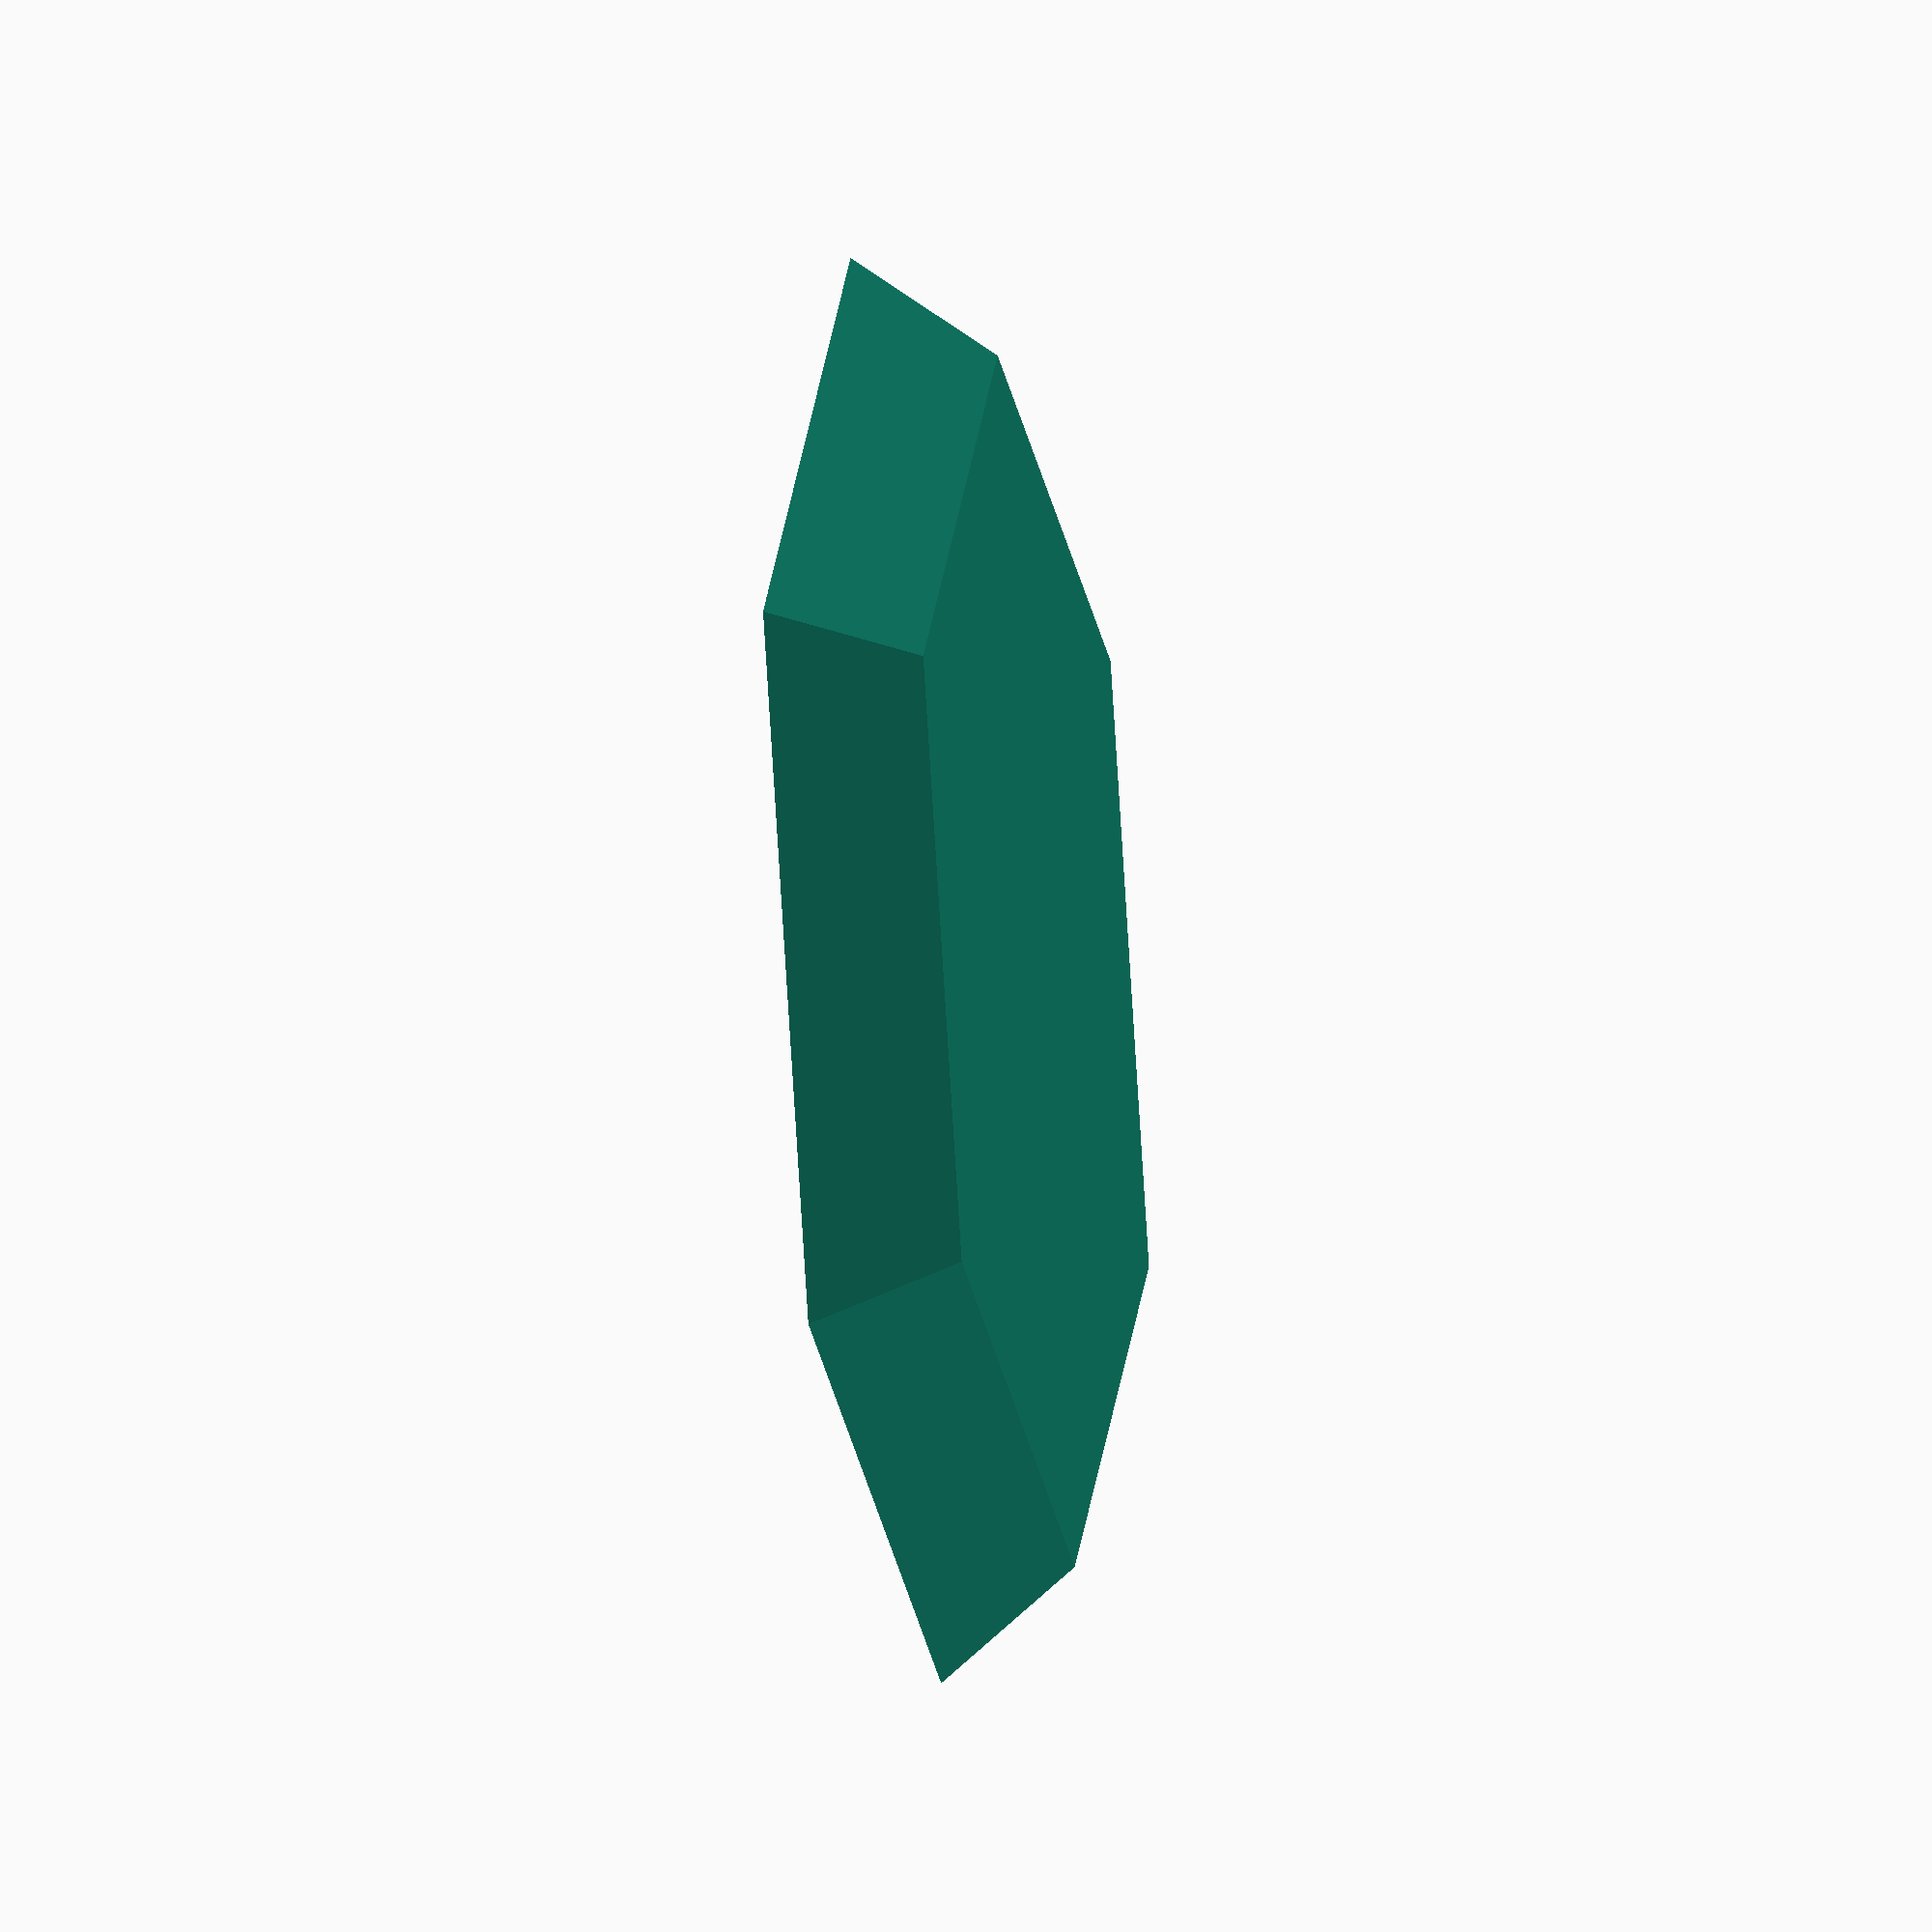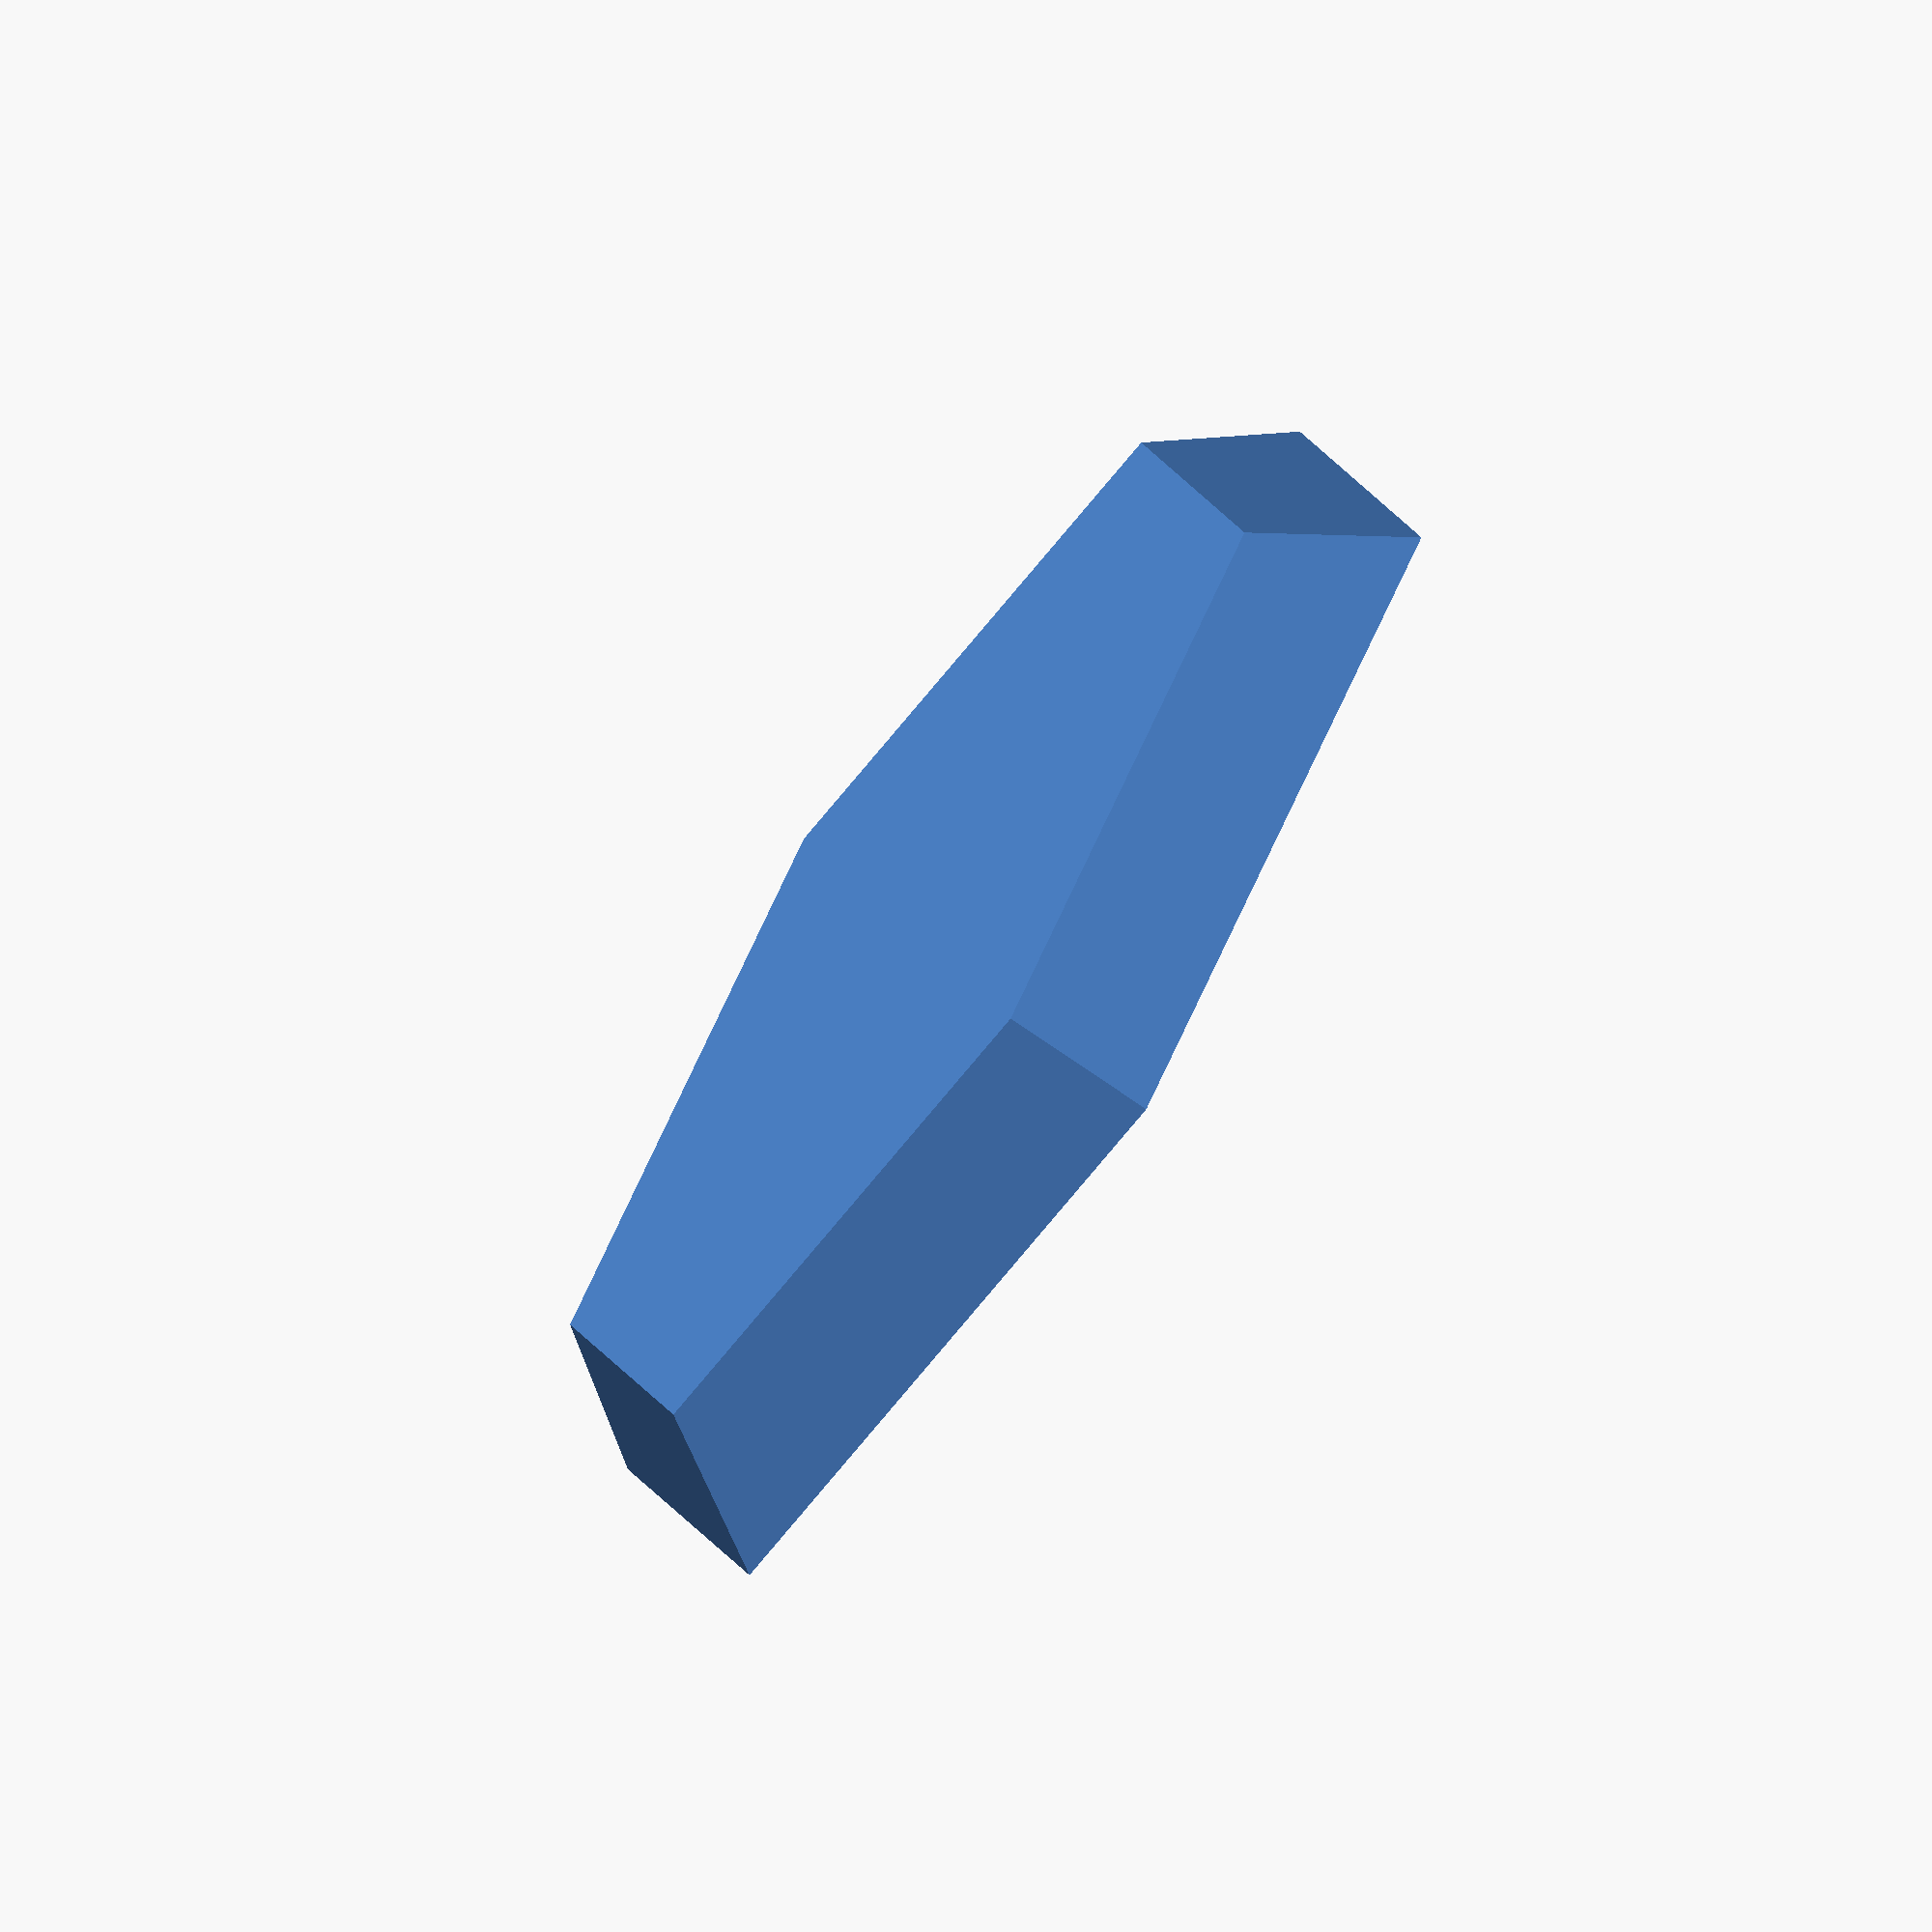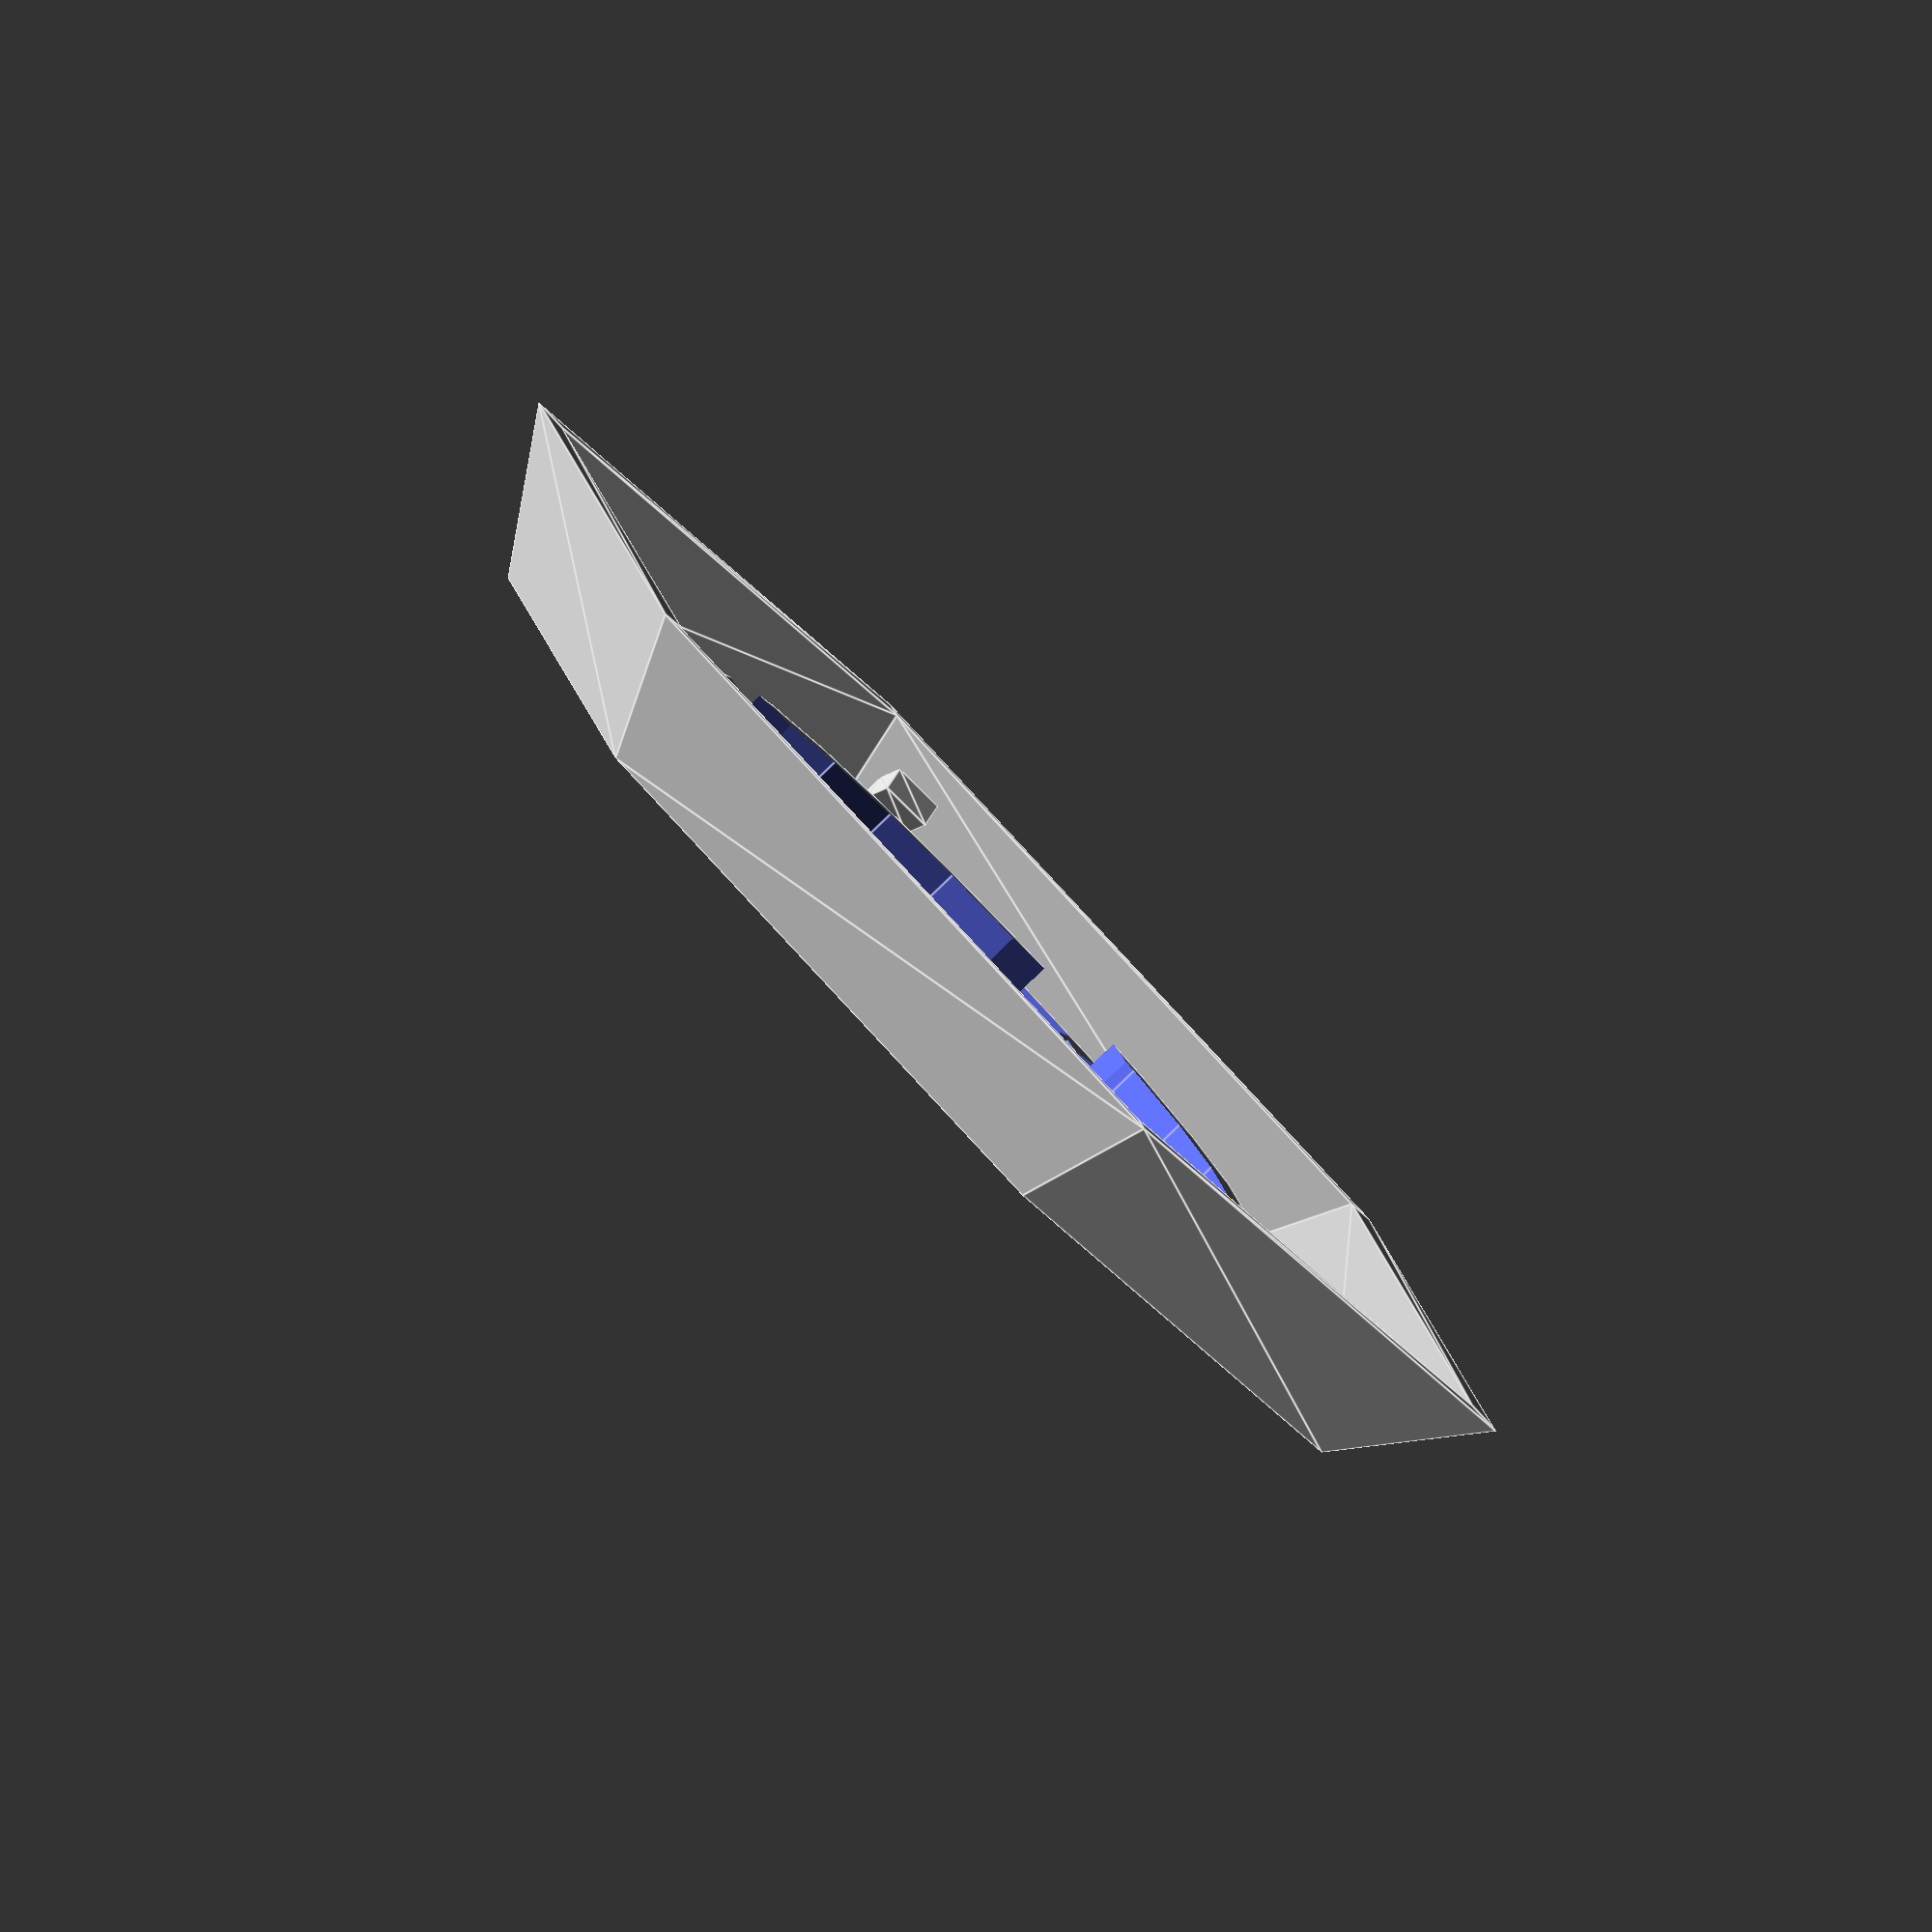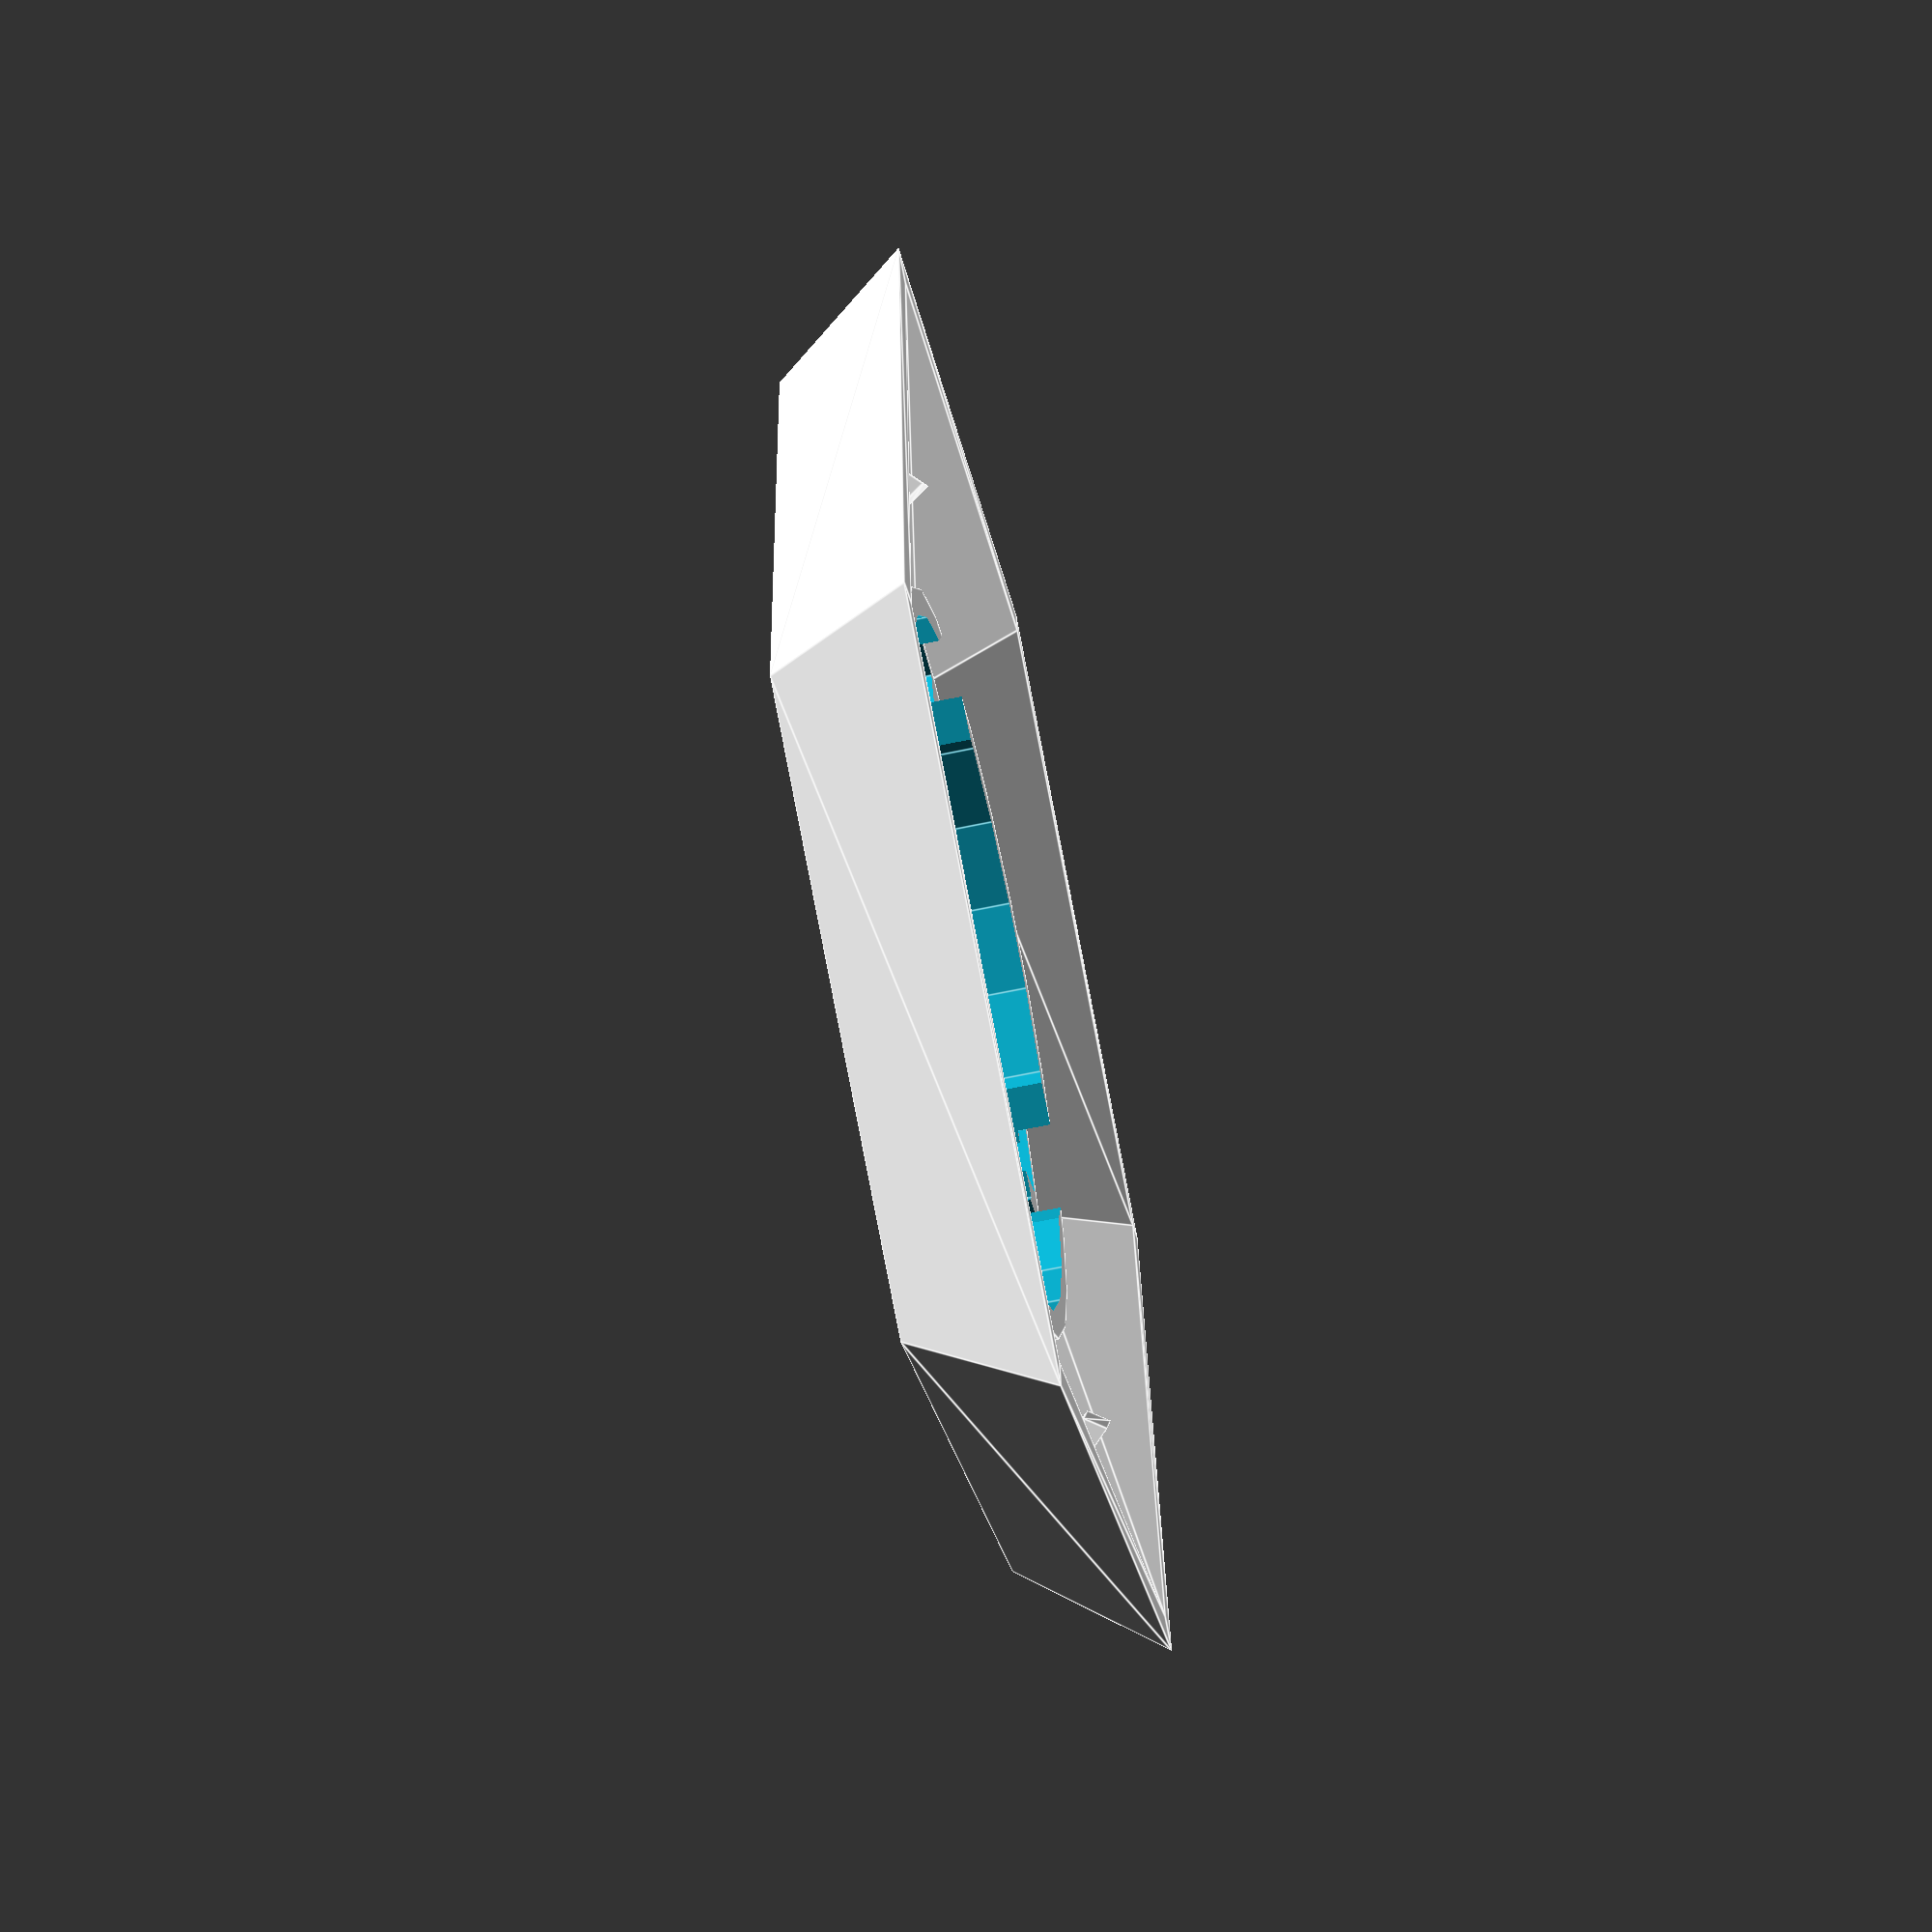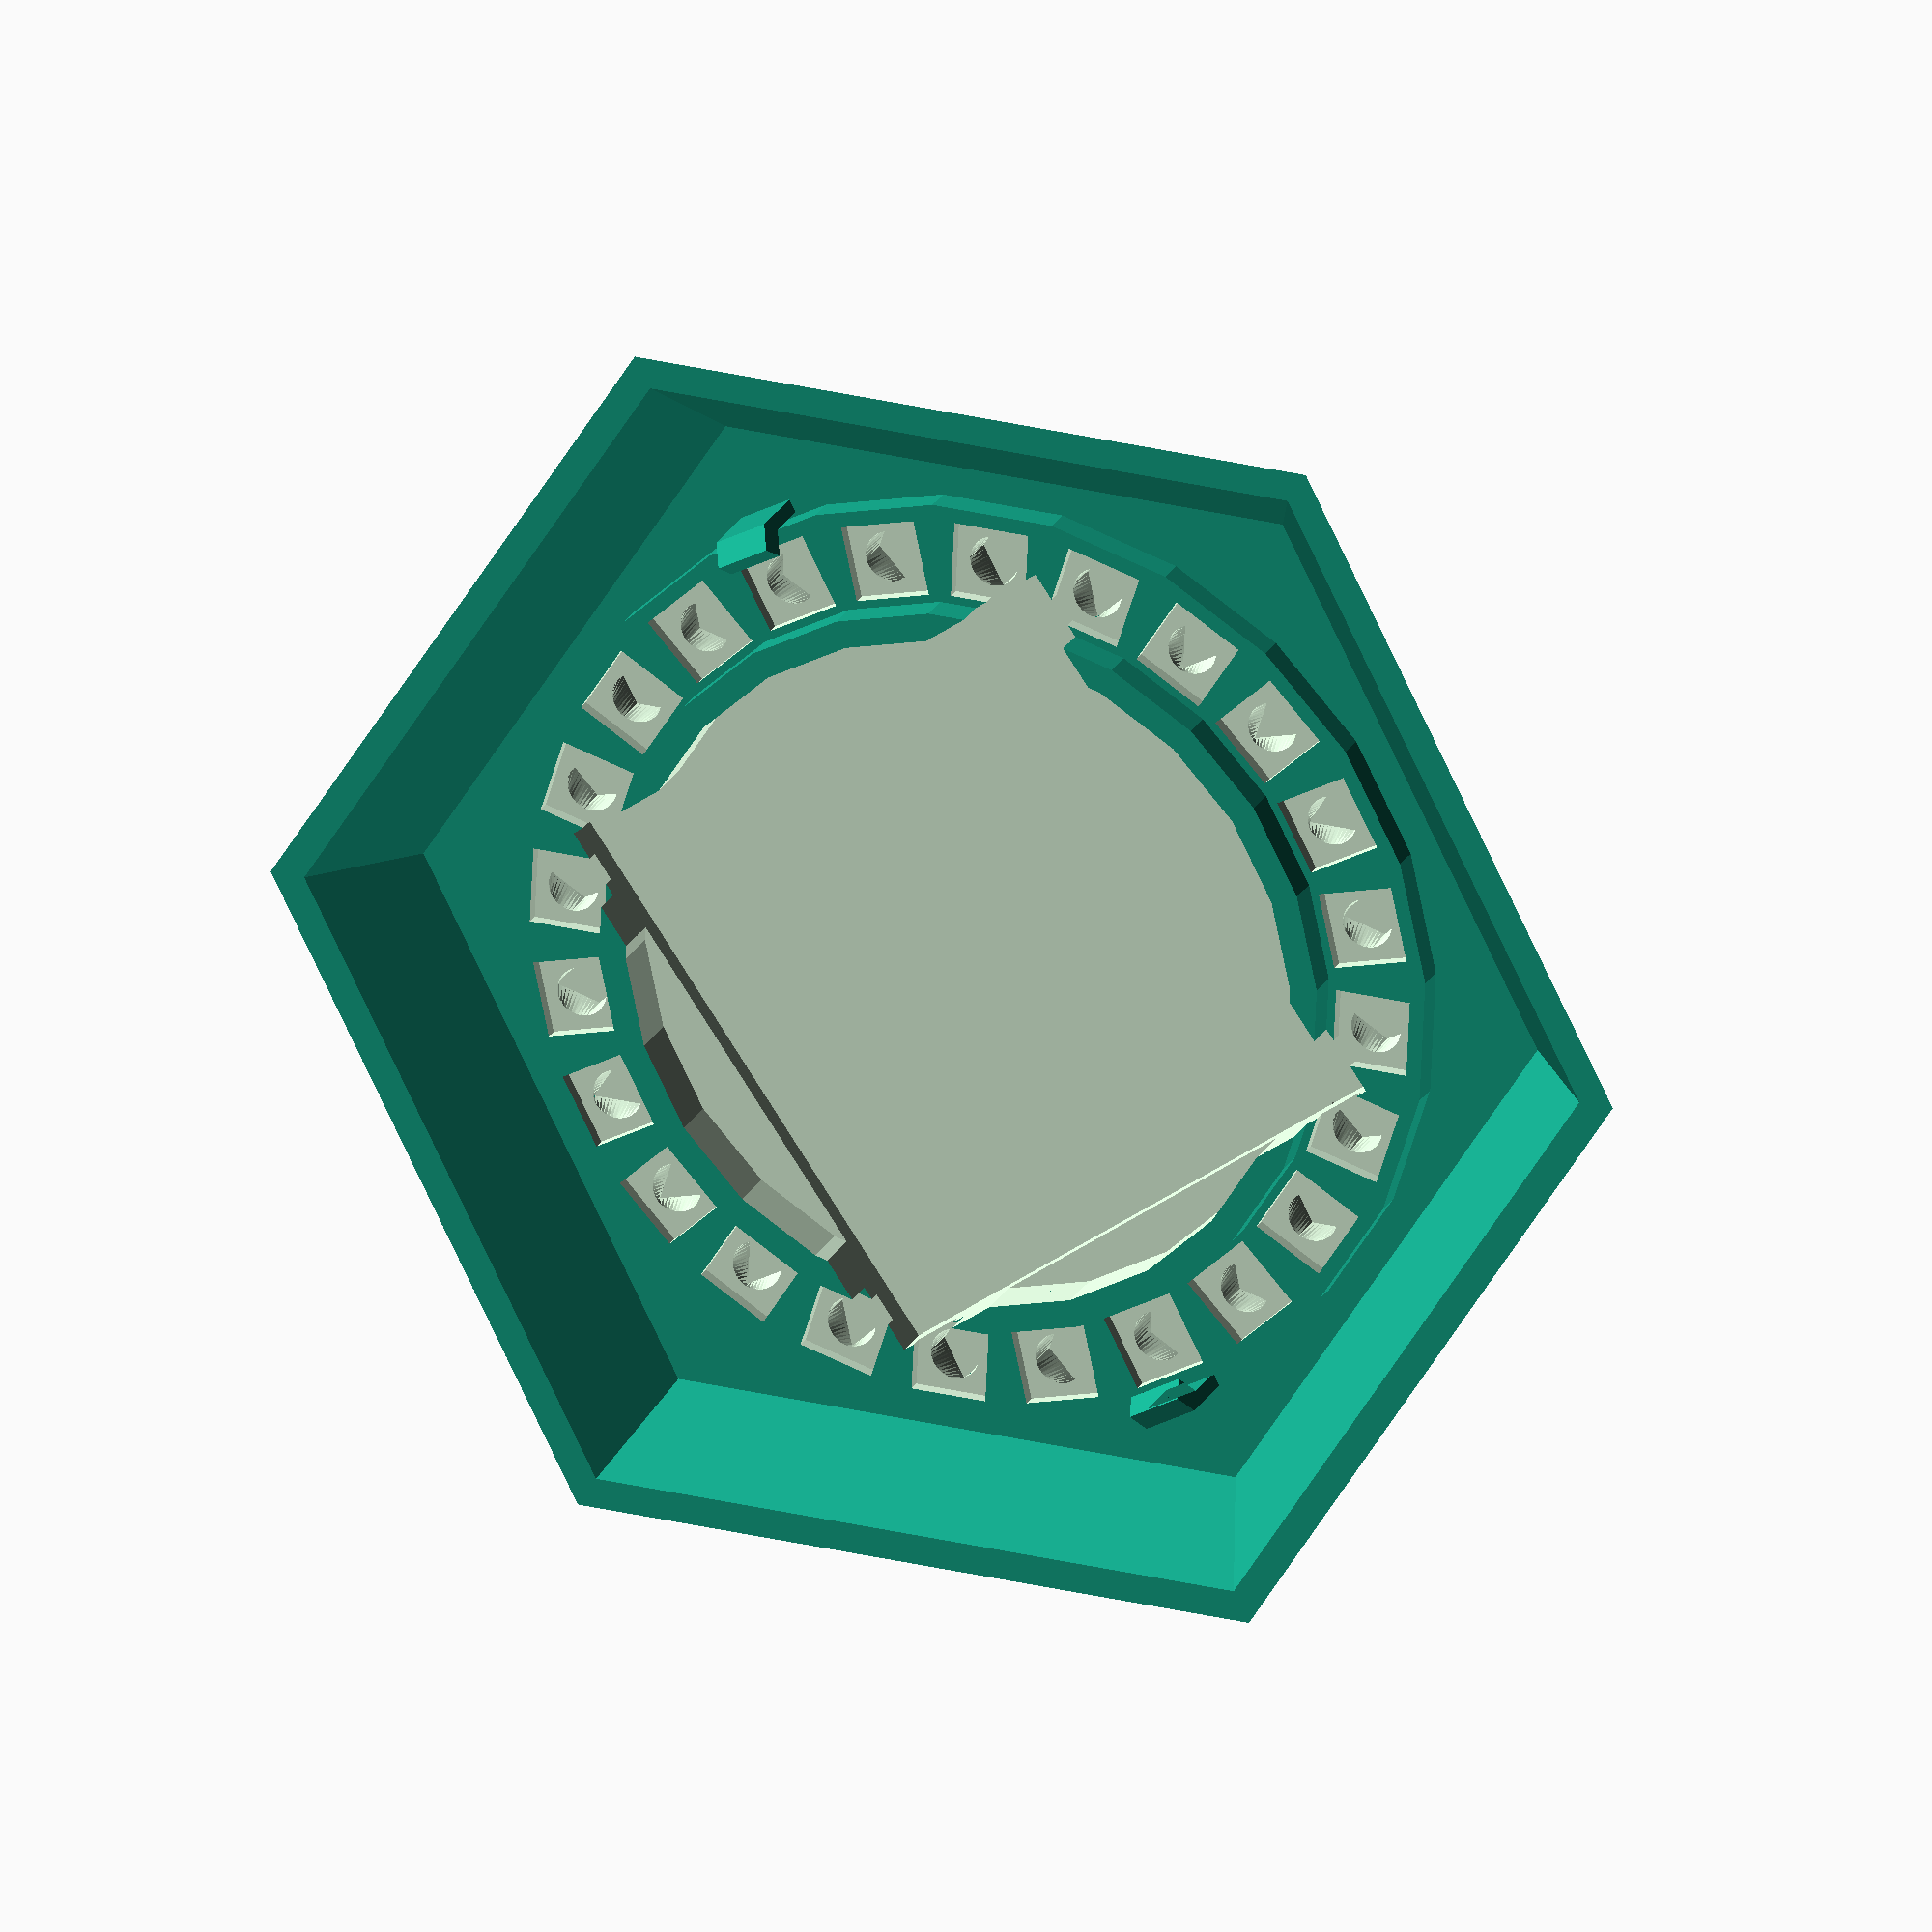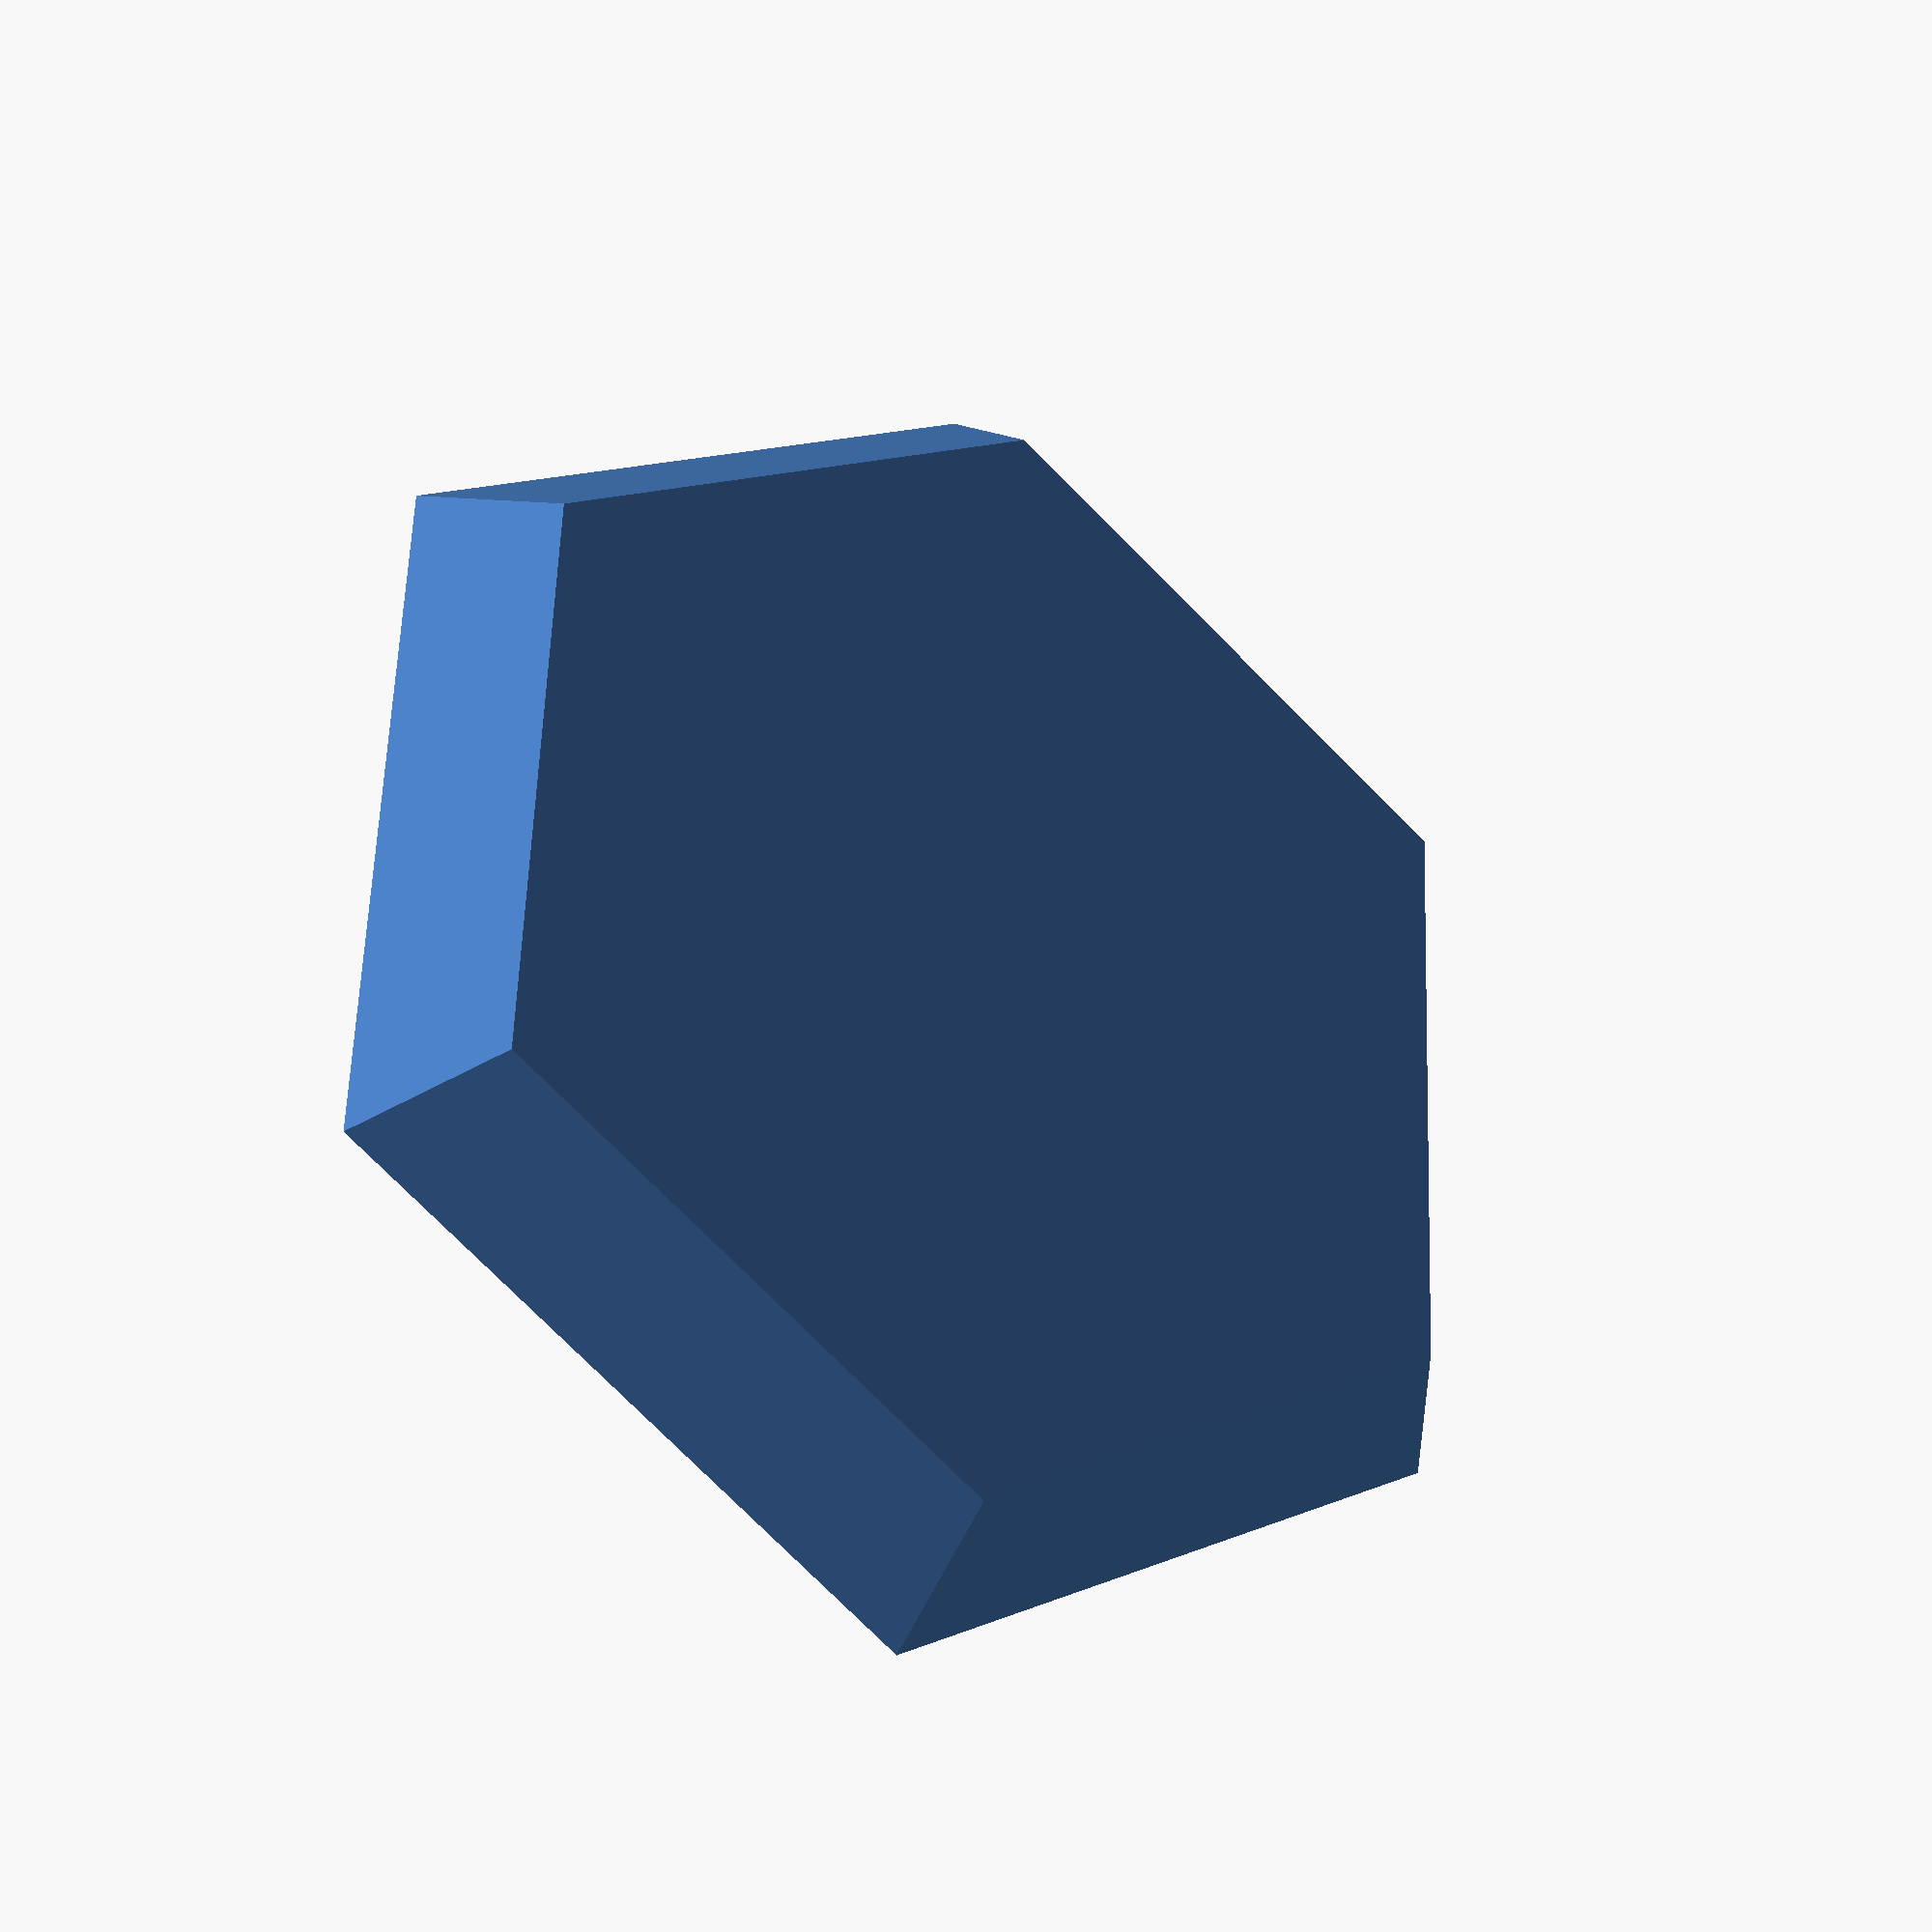
<openscad>
s3=sqrt(3);

diamondsize=110;
hexagonsize=100;
lednum=24;
ledpos=59.8/2;
ledsize=3;

*union() {
    difference() {
        linear_extrude(height=20) diamond(diamondsize, 2);
        translate([0,0,-1]) linear_extrude(height=17) diamond(diamondsize-2, 1);
        translate([0,0,15]) linear_extrude(height=6) hexagon(hexagonsize-10);
        translate([ diamondsize*0.64,0,18]) linear_extrude(height=3) triangle(diamondsize*0.63,[0,0,0]);
        translate([-diamondsize*0.64,0,18]) linear_extrude(height=3) mirror([1,0,0]) triangle(diamondsize*0.63,[0,0,0]);
        translate([ diamondsize*0.64,0,14]) linear_extrude(height=5) triangle(diamondsize/2,[1,1,1]);
        translate([-diamondsize*0.64,0,14]) linear_extrude(height=5) mirror([1,0,0]) triangle(diamondsize/2,[1,1,1]);
        translate([-diamondsize*0.75,-diamondsize*0.24,18]) sphere(10,$fn=64);
        translate([-diamondsize*0.75, diamondsize*0.24,18]) sphere(10,$fn=64);
        translate([ diamondsize*0.75,-diamondsize*0.24,18]) sphere(10,$fn=64);
        translate([ diamondsize*0.75, diamondsize*0.24,18]) sphere(10,$fn=64);
    }
}
*translate([0,0,18]) {
    difference() {
        translate([diamondsize*0.64,0,0]) linear_extrude(height=2) triangle(diamondsize*0.6235,[0,2,0]);
        translate([diamondsize*0.746,-diamondsize*0.233,-4]) sphere(10,$fn=64);
        translate([diamondsize*0.746, diamondsize*0.233,-4]) sphere(10,$fn=64);
    }
    *translate([diamondsize*0.64,0,2]) linear_extrude(height=1, scale=0.97) triangle(diamondsize*0.6235,2);
    difference() {
        translate([-diamondsize*0.64,0,0]) linear_extrude(height=2) mirror([1,0,0]) triangle(diamondsize*0.6235,[0,2,0]);
        translate([-diamondsize*0.746,-diamondsize*0.233,-4]) sphere(10,$fn=64);
        translate([-diamondsize*0.746, diamondsize*0.233,-4]) sphere(10,$fn=64);
    }
    *translate([-diamondsize*0.64,0,2]) linear_extrude(height=1, scale=0.97) mirror([1,0,0]) triangle(diamondsize*0.6235,2);
}

translate([0,0,0]) mirror([0,0,1]) difference() {
    union() {
        hexcover(10, hexagonsize-15, hexagonsize, 2, 2);

        translate([0,0,3.3]) rotate([0,0,360/48]) cylinder(2.5, 53.6/2, 53.6/2, $fn=24);
        translate([0,0,5.8]) rotate([0,0,360/48]) cylinder(2.5, 68/2, 68/2, $fn=24);
        translate([-2,-33,3.3]) rotate([0,90,0])
            linear_extrude(height=4) polygon([
                [-5,-2],[-5,-1],[-1,-1],[0.5,0.5],[2,-0.5],[0.5,-2]
            ]);
        translate([2,33,3.3]) rotate([0,90,180])
            linear_extrude(height=4) polygon([
                [-5,-2],[-5,-1],[-1,-1],[0.5,0.5],[2,-0.5],[0.5,-2]
            ]);
    }
    for (an = [360/lednum:360/lednum:360]) {
        rotate([0,0,an]) {
            translate([ledpos, 0, 6.7]) ledhole();
            translate([ledpos, 0, 5.8]) cube([5.5,5.5,2],true);
        }
    }
    translate([0,0,3.2]) rotate([0,0,360/48]) cylinder(4.1, 53.6/2-2, 53.6/2-2, $fn=24);
    translate([0,0,5.8]) rotate([0,0,7.5]) cube([41.8,43.2,6],true);
}

function linepoints(x1, y1, x2, y2, z, n) = [
    for (p = [0:n-1]) [x1+(x2-x1)*(p/n), y1+(y2-y1)*(p/n), z]
];

function ntris(n,n1,n2,o,f) = concat(
    [for (i=[n1:n2-1]) [(i+f)%n+o,i+o+n,(i+1)%n+o+n]],
    [for (i=[n1:n2-1]) [(i+1)%n+o,i+o,(i+1-f)%n+o+n]]
    );

module ledhole(height=2.7, size=3, sides=48) {
    polyhedron(
        points = concat(
            [for (a=[0:360/sides:360-360/sides]) [size*cos(a)*0.6,size*sin(a)*0.6,0]],
            linepoints( size, 0, 0,  size/s3, height, sides/4),
            linepoints(0,  size/s3, -size, 0, height, sides/4),
            linepoints(-size, 0, 0, -size/s3, height, sides/4),
            linepoints(0, -size/s3,  size, 0, height, sides/4)
        ),
        faces = concat(
            [[for(i=[0:sides-1]) i]],
            ntris(sides,      0  ,sides/4  ,0,1),
            ntris(sides,sides/4  ,sides/2  ,0,0),
            ntris(sides,sides/2  ,sides*3/4,0,1),
            ntris(sides,sides*3/4,sides    ,0,0),
            [[for(i=[sides*2-1:-1:sides]) i]]
            )
    );
}

module hexagon(hw) {
    c1=hw/2;
    c2=c1/s3;
    polygon([[-c1,-c2],[0,-c2*2],[c1,-c2],[c1,c2],[0,c2*2],[-c1,c2]]);
}

module diamond(dw, rd=2) {
    polygon(concat(
        [for (an = [-60:10:60]) [-dw+rd*2-rd*cos(an),rd*sin(an)] ],
        [[0,dw/s3]],
        [for (an = [-60:10:60]) [dw-rd*2+rd*cos(an),-rd*sin(an)] ],
        [[0,-dw/s3]]
    ));
}

module triangle(tw, rd) {
    polygon(concat(
        [for (an = [  0:10:120]) [-(tw-rd[0]*6/s3)/2/s3-rd[0]*cos(an), (tw-rd[0]*6/s3)/2+rd[0]*sin(an)] ],
        [for (an = [120:10:240]) [ (tw-rd[1]*6/s3)/s3-rd[1]*cos(an),rd[1]*sin(an)] ],
        [for (an = [240:10:360]) [-(tw-rd[2]*6/s3)/2/s3-rd[2]*cos(an),-(tw-rd[2]*6/s3)/2+rd[2]*sin(an)] ]
        /* [[tw/s3,0],[-tw/2/s3,tw/2],[-tw/2/s3,-tw/2]] */
    ));
}

function ngon(n,w,h) = [for (a=[360/n:360/n:360]) [sin(a)*w,cos(a)*w,h]];

function nquads(n,o) = [for (i=[0:n-1]) [(i+1)%n+o,i+o,i+o+n,(i+1)%n+o+n]];

module hexcover(height, topwidth, bottomwidth, wallthickness, topthickness, sides=6) {
    slope = (bottomwidth-topwidth)/2/height;
    wtxo = sqrt(pow(wallthickness,2)+pow(wallthickness*slope,2));
    wtxo2 = wtxo-topthickness*slope;
    polyhedron(
        points = concat(
            ngon(sides,topwidth/2,height),
            ngon(sides,bottomwidth/2,0),
            ngon(sides,bottomwidth/2-wtxo,0),
            ngon(sides,topwidth/2-wtxo2,height-topthickness)),
        faces = concat(
            [[for(i=[0:sides-1]) i]],
            nquads(sides,0),
            nquads(sides,sides),
            nquads(sides,sides*2),
            [[for(i=[sides*4-1:-1:sides*3]) i]]),
        convexity=10);
}

</openscad>
<views>
elev=200.2 azim=139.6 roll=79.1 proj=o view=wireframe
elev=246.9 azim=77.4 roll=304.7 proj=o view=solid
elev=83.2 azim=345.2 roll=314.0 proj=o view=edges
elev=242.7 azim=295.0 roll=257.8 proj=p view=edges
elev=339.2 azim=152.8 roll=19.8 proj=o view=wireframe
elev=208.8 azim=177.5 roll=33.0 proj=p view=solid
</views>
